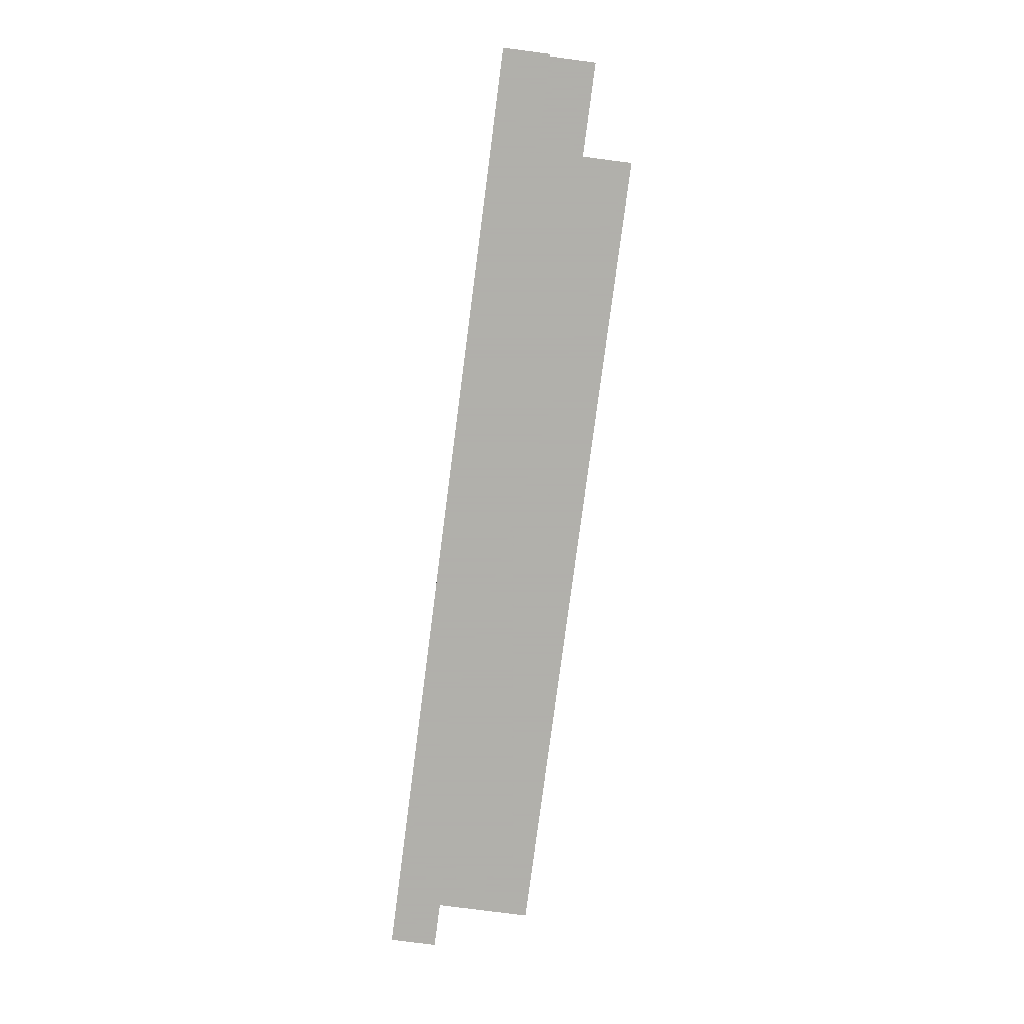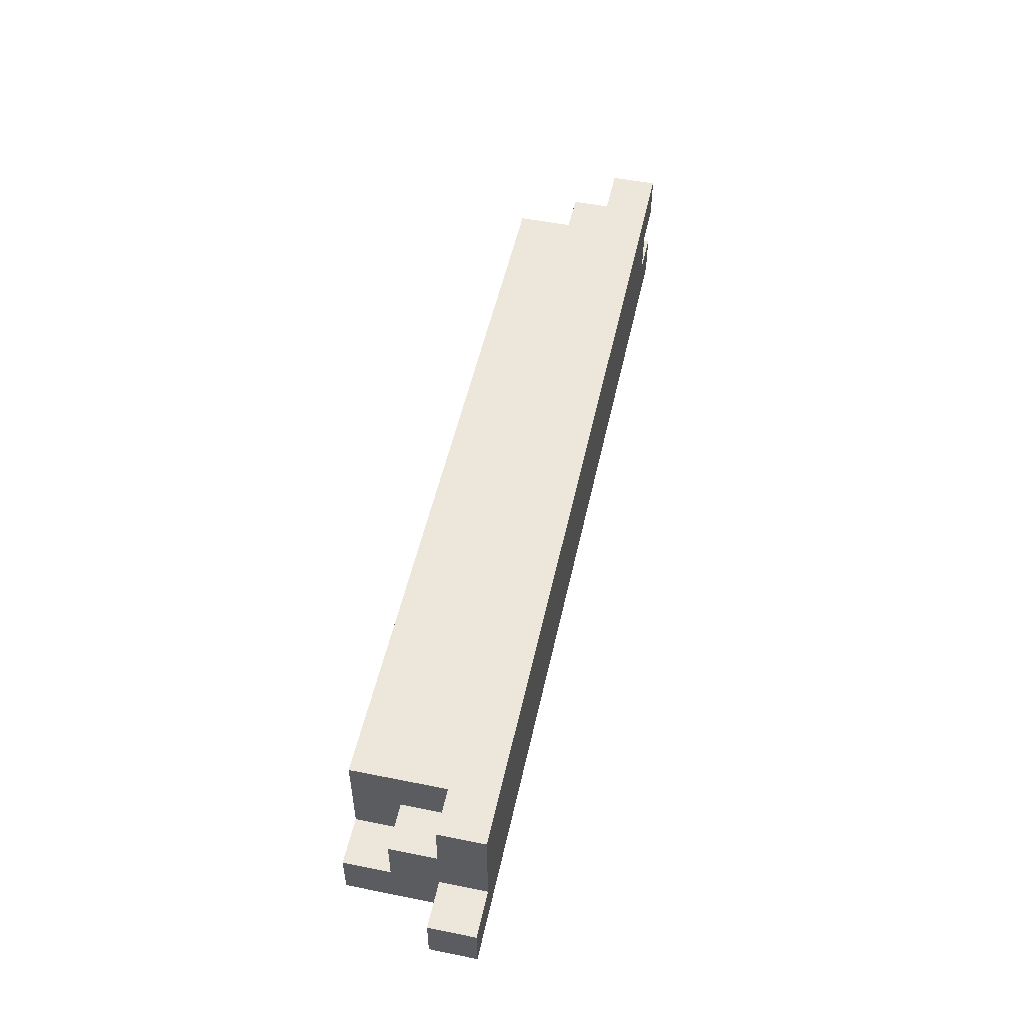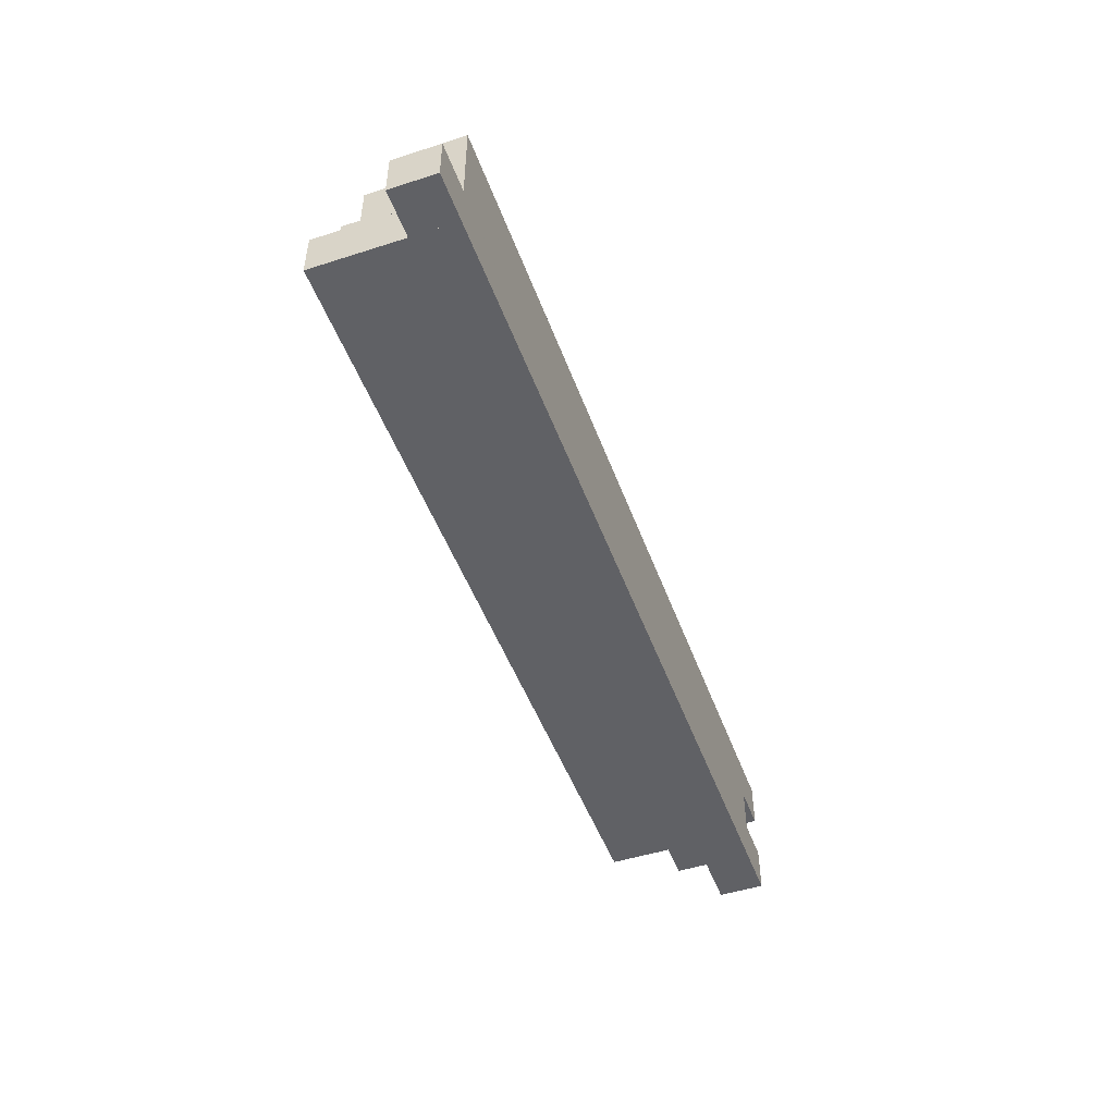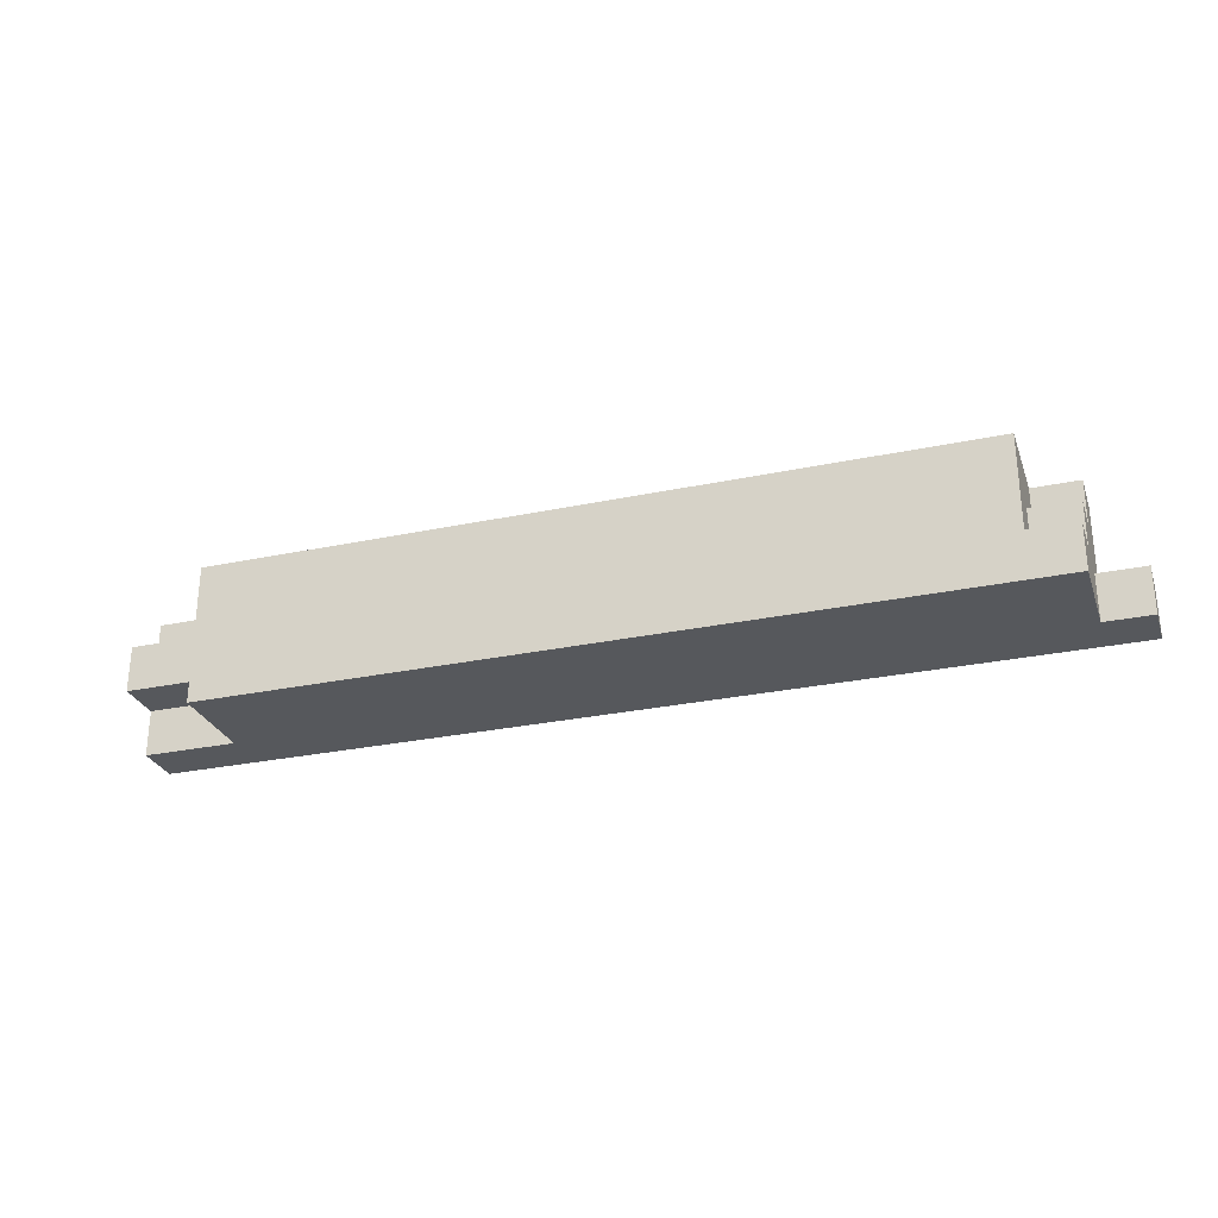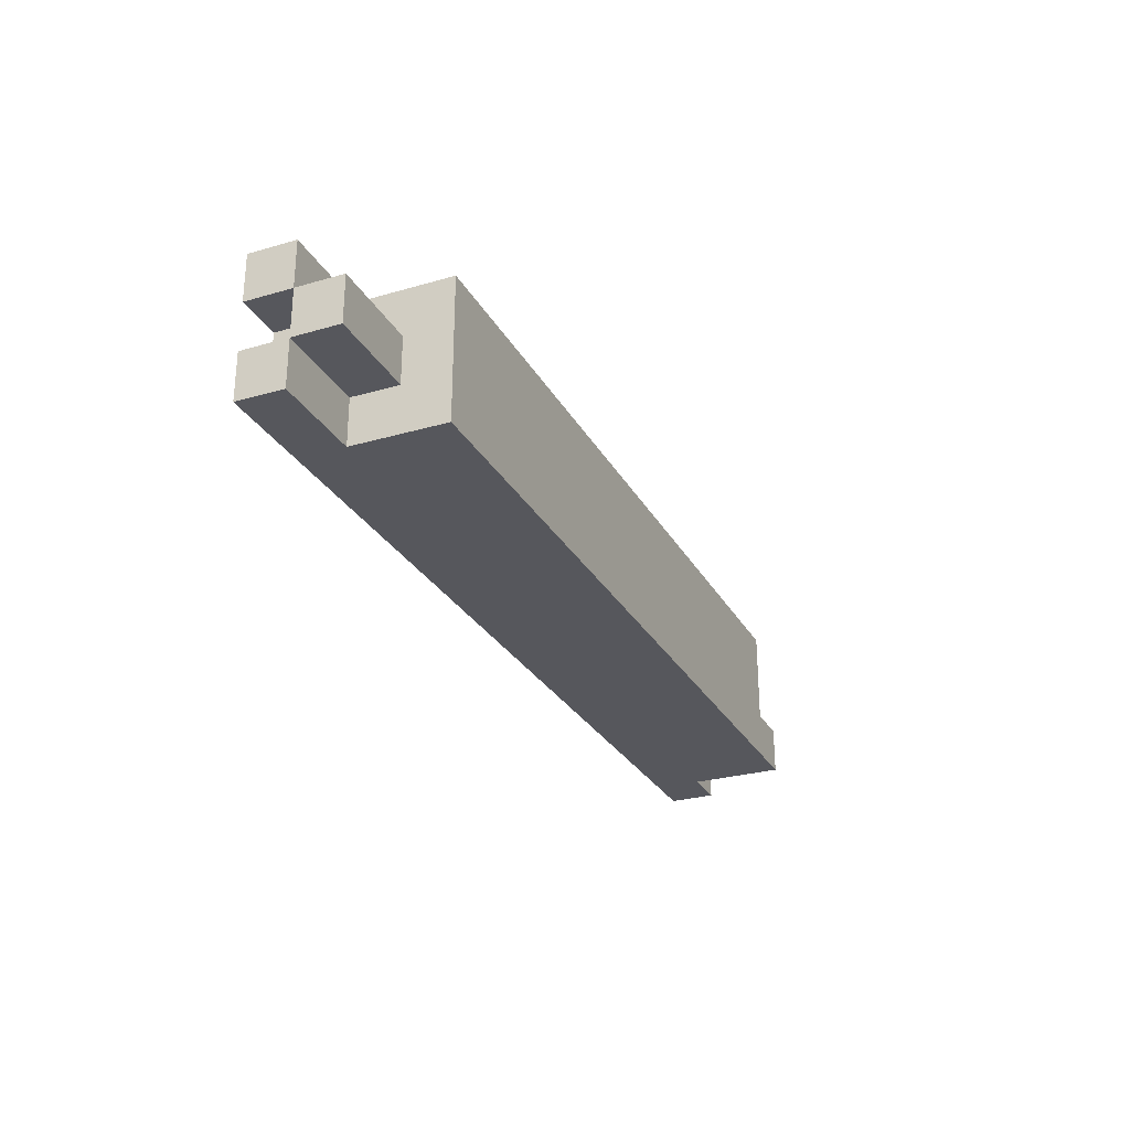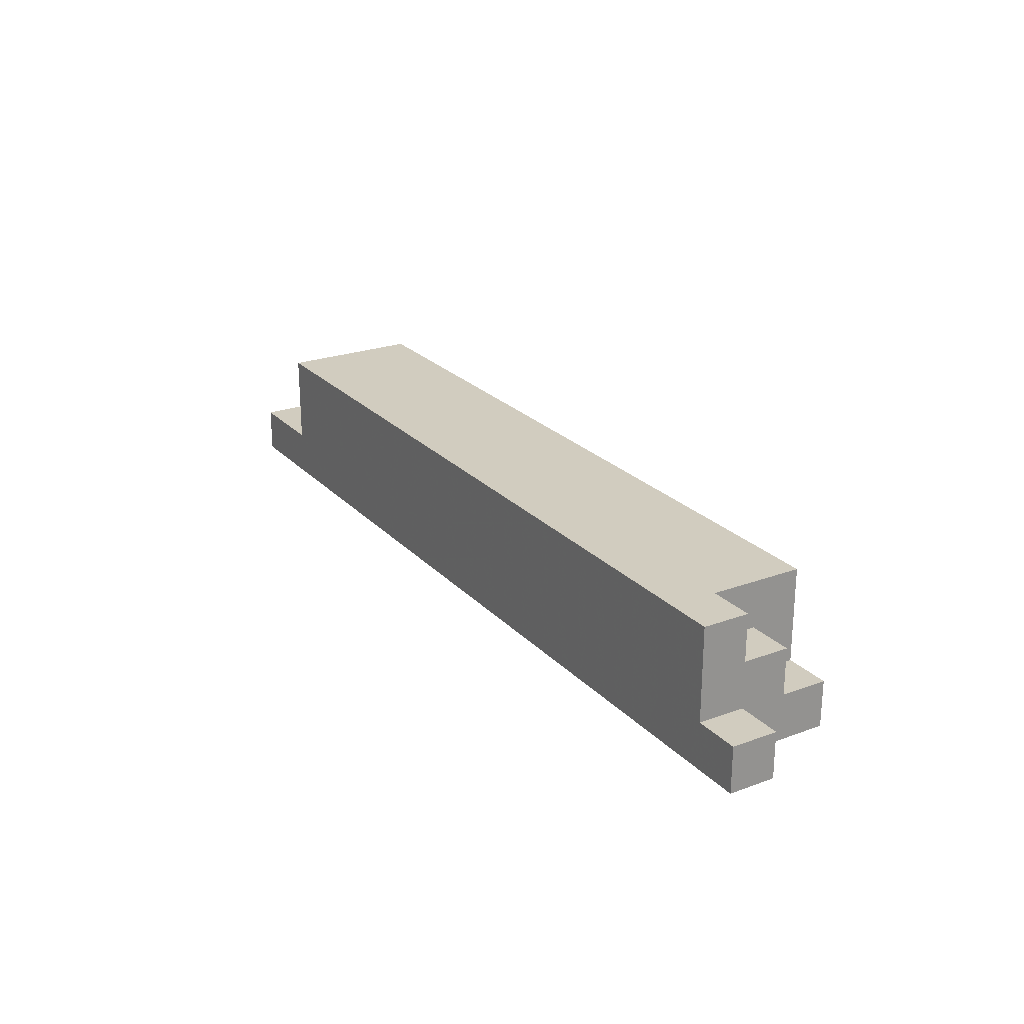
<metadata>
{"format":"obj","ext":"obj","renderer":"f3d","projection":"perspective","resolution":1024,"background":"white","views":[{"elev":-78.4,"azim":-97.4,"up":"+Y"},{"elev":51.7,"azim":102.3,"up":"+Y"},{"elev":-48.6,"azim":109.7,"up":"+Y"},{"elev":-28.0,"azim":17.8,"up":"+Y"},{"elev":-27.6,"azim":-66.2,"up":"+Y"},{"elev":23.8,"azim":58.5,"up":"+Z"}]}
</metadata>
<code>
v 0.7398 0.1625 -0.6967
v 0.7398 0.2225 -0.6967
v 0.7398 0.2225 -0.6367
v 0.7398 0.1625 -0.6367
v 0.4149 0.1625 -0.6967
v 0.4149 0.1625 -0.6367
v 0.4149 0.2225 -0.6367
v 0.4149 0.2225 -0.6967
v 0.7398 0.1625 -0.6967
v 0.7398 0.1625 -0.6767
v 0.7398 0.1825 -0.6967
v 0.7398 0.1825 -0.6767
v 0.7598 0.1625 -0.6967
v 0.7598 0.1625 -0.6767
v 0.7598 0.1825 -0.6967
v 0.7598 0.1825 -0.6767
v 0.7398 0.1625 -0.6767
v 0.7398 0.1625 -0.6567
v 0.7398 0.1825 -0.6767
v 0.7398 0.1825 -0.6567
v 0.7598 0.1625 -0.6767
v 0.7598 0.1625 -0.6567
v 0.7598 0.1825 -0.6767
v 0.7598 0.1825 -0.6567
v 0.7398 0.1625 -0.6567
v 0.7398 0.1625 -0.6367
v 0.7398 0.1825 -0.6567
v 0.7398 0.1825 -0.6367
v 0.7598 0.1625 -0.6567
v 0.7598 0.1625 -0.6367
v 0.7598 0.1825 -0.6567
v 0.7598 0.1825 -0.6367
v 0.7398 0.1825 -0.6967
v 0.7398 0.1825 -0.6767
v 0.7398 0.2024 -0.6967
v 0.7398 0.2024 -0.6767
v 0.7598 0.1825 -0.6967
v 0.7598 0.1825 -0.6767
v 0.7598 0.2024 -0.6967
v 0.7598 0.2024 -0.6767
v 0.7398 0.1825 -0.6767
v 0.7398 0.1825 -0.6567
v 0.7398 0.2024 -0.6767
v 0.7398 0.2024 -0.6567
v 0.7598 0.1825 -0.6767
v 0.7598 0.1825 -0.6567
v 0.7598 0.2024 -0.6767
v 0.7598 0.2024 -0.6567
v 0.7398 0.2024 -0.6967
v 0.7398 0.2024 -0.6767
v 0.7398 0.2225 -0.6967
v 0.7398 0.2225 -0.6767
v 0.7598 0.2024 -0.6967
v 0.7598 0.2024 -0.6767
v 0.7598 0.2225 -0.6967
v 0.7598 0.2225 -0.6767
v 0.7598 0.1625 -0.6967
v 0.7598 0.1625 -0.6767
v 0.7598 0.1825 -0.6967
v 0.7598 0.1825 -0.6767
v 0.7798 0.1625 -0.6967
v 0.7798 0.1625 -0.6767
v 0.7798 0.1825 -0.6967
v 0.7798 0.1825 -0.6767
v 0.3749 0.1625 -0.6967
v 0.3749 0.1625 -0.6767
v 0.3749 0.1825 -0.6967
v 0.3749 0.1825 -0.6767
v 0.3949 0.1625 -0.6967
v 0.3949 0.1625 -0.6767
v 0.3949 0.1825 -0.6967
v 0.3949 0.1825 -0.6767
v 0.3749 0.1825 -0.6767
v 0.3749 0.1825 -0.6567
v 0.3749 0.2024 -0.6767
v 0.3749 0.2024 -0.6567
v 0.3949 0.1825 -0.6767
v 0.3949 0.1825 -0.6567
v 0.3949 0.2024 -0.6767
v 0.3949 0.2024 -0.6567
v 0.3749 0.2024 -0.6967
v 0.3749 0.2024 -0.6767
v 0.3749 0.2225 -0.6967
v 0.3749 0.2225 -0.6767
v 0.3949 0.2024 -0.6967
v 0.3949 0.2024 -0.6767
v 0.3949 0.2225 -0.6967
v 0.3949 0.2225 -0.6767
v 0.3949 0.1625 -0.6967
v 0.3949 0.1625 -0.6767
v 0.3949 0.1825 -0.6967
v 0.3949 0.1825 -0.6767
v 0.4149 0.1625 -0.6967
v 0.4149 0.1625 -0.6767
v 0.4149 0.1825 -0.6967
v 0.4149 0.1825 -0.6767
v 0.3949 0.1825 -0.6967
v 0.3949 0.1825 -0.6767
v 0.3949 0.2024 -0.6967
v 0.3949 0.2024 -0.6767
v 0.4149 0.1825 -0.6967
v 0.4149 0.1825 -0.6767
v 0.4149 0.2024 -0.6967
v 0.4149 0.2024 -0.6767
v 0.3949 0.1825 -0.6767
v 0.3949 0.1825 -0.6567
v 0.3949 0.2024 -0.6767
v 0.3949 0.2024 -0.6567
v 0.4149 0.1825 -0.6767
v 0.4149 0.1825 -0.6567
v 0.4149 0.2024 -0.6767
v 0.4149 0.2024 -0.6567
v 0.3949 0.2024 -0.6967
v 0.3949 0.2024 -0.6767
v 0.3949 0.2225 -0.6967
v 0.3949 0.2225 -0.6767
v 0.4149 0.2024 -0.6967
v 0.4149 0.2024 -0.6767
v 0.4149 0.2225 -0.6967
v 0.4149 0.2225 -0.6767
f 1 2 3
f 3 4 1
f 5 6 7
f 7 8 5
f 2 1 5
f 5 8 2
f 3 2 8
f 8 7 3
f 4 3 7
f 7 6 4
f 1 4 6
f 6 5 1
f 9 15 13
f 9 11 15
f 9 12 11
f 9 10 12
f 11 16 15
f 11 12 16
f 13 15 16
f 13 16 14
f 9 13 14
f 9 14 10
f 10 14 16
f 10 16 12
f 17 23 21
f 17 19 23
f 17 20 19
f 17 18 20
f 19 24 23
f 19 20 24
f 21 23 24
f 21 24 22
f 17 21 22
f 17 22 18
f 18 22 24
f 18 24 20
f 25 31 29
f 25 27 31
f 25 28 27
f 25 26 28
f 27 32 31
f 27 28 32
f 29 31 32
f 29 32 30
f 25 29 30
f 25 30 26
f 26 30 32
f 26 32 28
f 33 39 37
f 33 35 39
f 33 36 35
f 33 34 36
f 35 40 39
f 35 36 40
f 37 39 40
f 37 40 38
f 33 37 38
f 33 38 34
f 34 38 40
f 34 40 36
f 41 47 45
f 41 43 47
f 41 44 43
f 41 42 44
f 43 48 47
f 43 44 48
f 45 47 48
f 45 48 46
f 41 45 46
f 41 46 42
f 42 46 48
f 42 48 44
f 49 55 53
f 49 51 55
f 49 52 51
f 49 50 52
f 51 56 55
f 51 52 56
f 53 55 56
f 53 56 54
f 49 53 54
f 49 54 50
f 50 54 56
f 50 56 52
f 57 63 61
f 57 59 63
f 57 60 59
f 57 58 60
f 59 64 63
f 59 60 64
f 61 63 64
f 61 64 62
f 57 61 62
f 57 62 58
f 58 62 64
f 58 64 60
f 65 71 69
f 65 67 71
f 65 68 67
f 65 66 68
f 67 72 71
f 67 68 72
f 69 71 72
f 69 72 70
f 65 69 70
f 65 70 66
f 66 70 72
f 66 72 68
f 73 79 77
f 73 75 79
f 73 76 75
f 73 74 76
f 75 80 79
f 75 76 80
f 77 79 80
f 77 80 78
f 73 77 78
f 73 78 74
f 74 78 80
f 74 80 76
f 81 87 85
f 81 83 87
f 81 84 83
f 81 82 84
f 83 88 87
f 83 84 88
f 85 87 88
f 85 88 86
f 81 85 86
f 81 86 82
f 82 86 88
f 82 88 84
f 89 95 93
f 89 91 95
f 89 92 91
f 89 90 92
f 91 96 95
f 91 92 96
f 93 95 96
f 93 96 94
f 89 93 94
f 89 94 90
f 90 94 96
f 90 96 92
f 97 103 101
f 97 99 103
f 97 100 99
f 97 98 100
f 99 104 103
f 99 100 104
f 101 103 104
f 101 104 102
f 97 101 102
f 97 102 98
f 98 102 104
f 98 104 100
f 105 111 109
f 105 107 111
f 105 108 107
f 105 106 108
f 107 112 111
f 107 108 112
f 109 111 112
f 109 112 110
f 105 109 110
f 105 110 106
f 106 110 112
f 106 112 108
f 113 119 117
f 113 115 119
f 113 116 115
f 113 114 116
f 115 120 119
f 115 116 120
f 117 119 120
f 117 120 118
f 113 117 118
f 113 118 114
f 114 118 120
f 114 120 116

</code>
